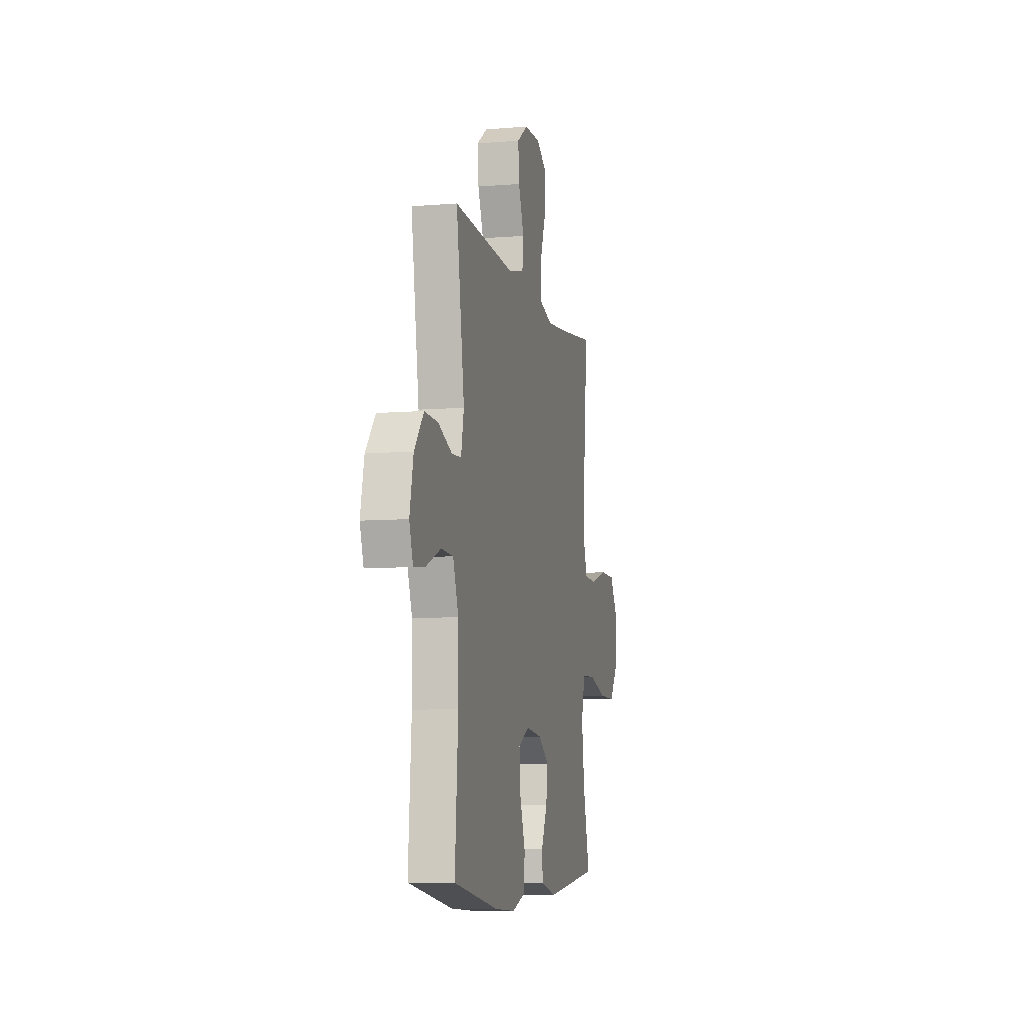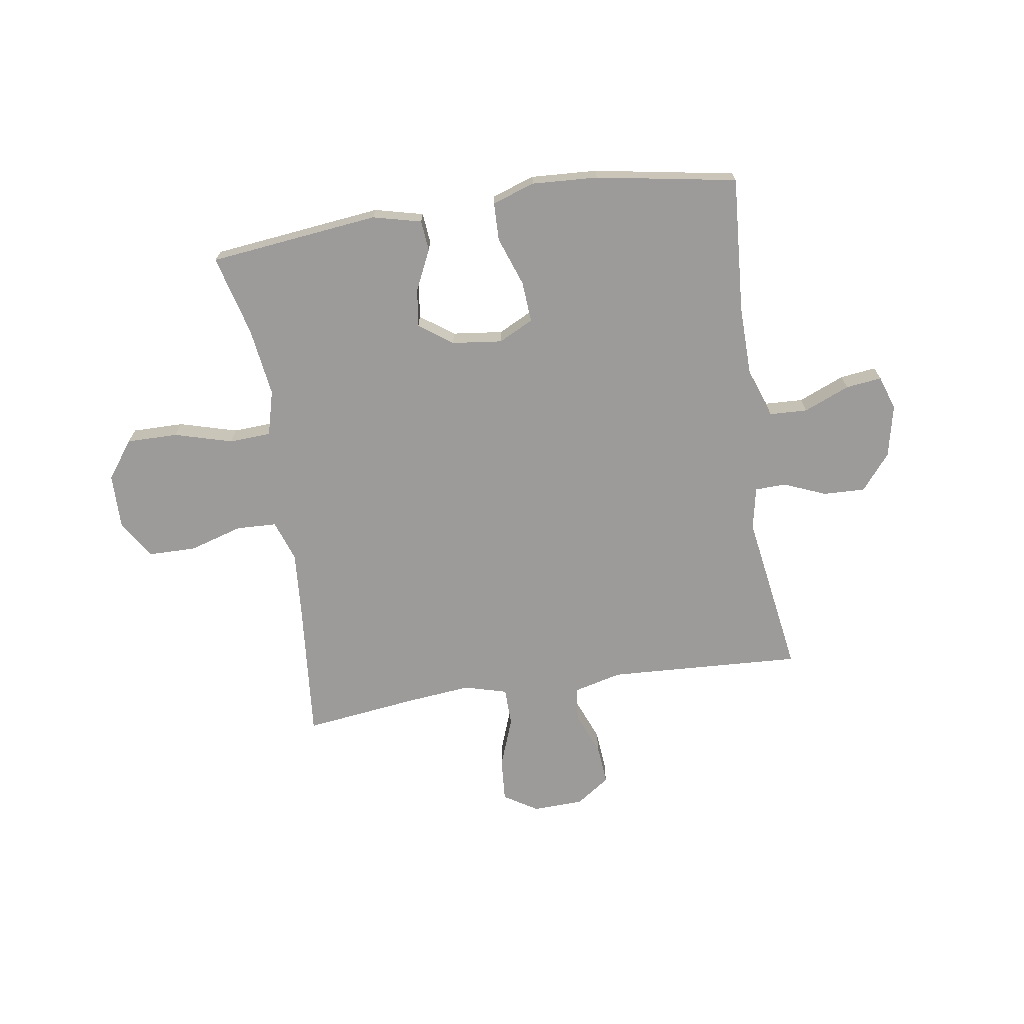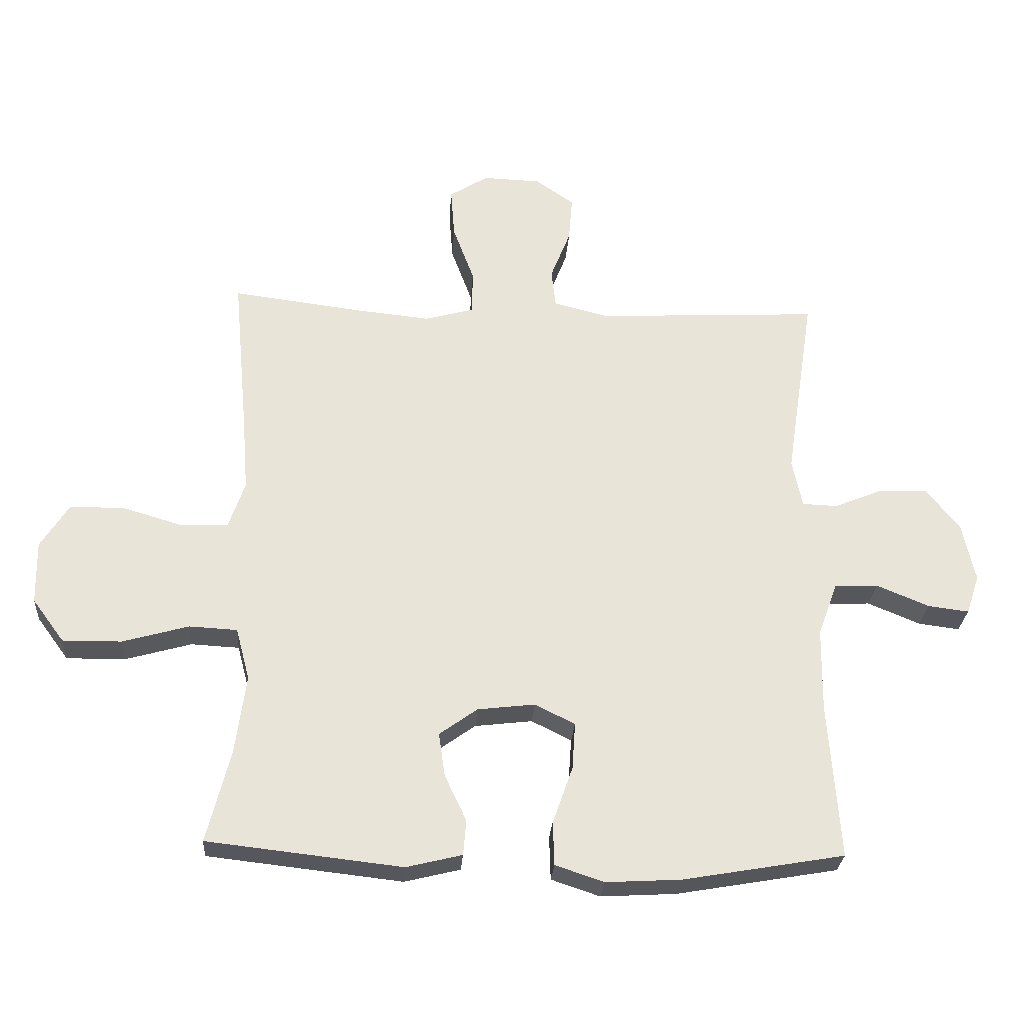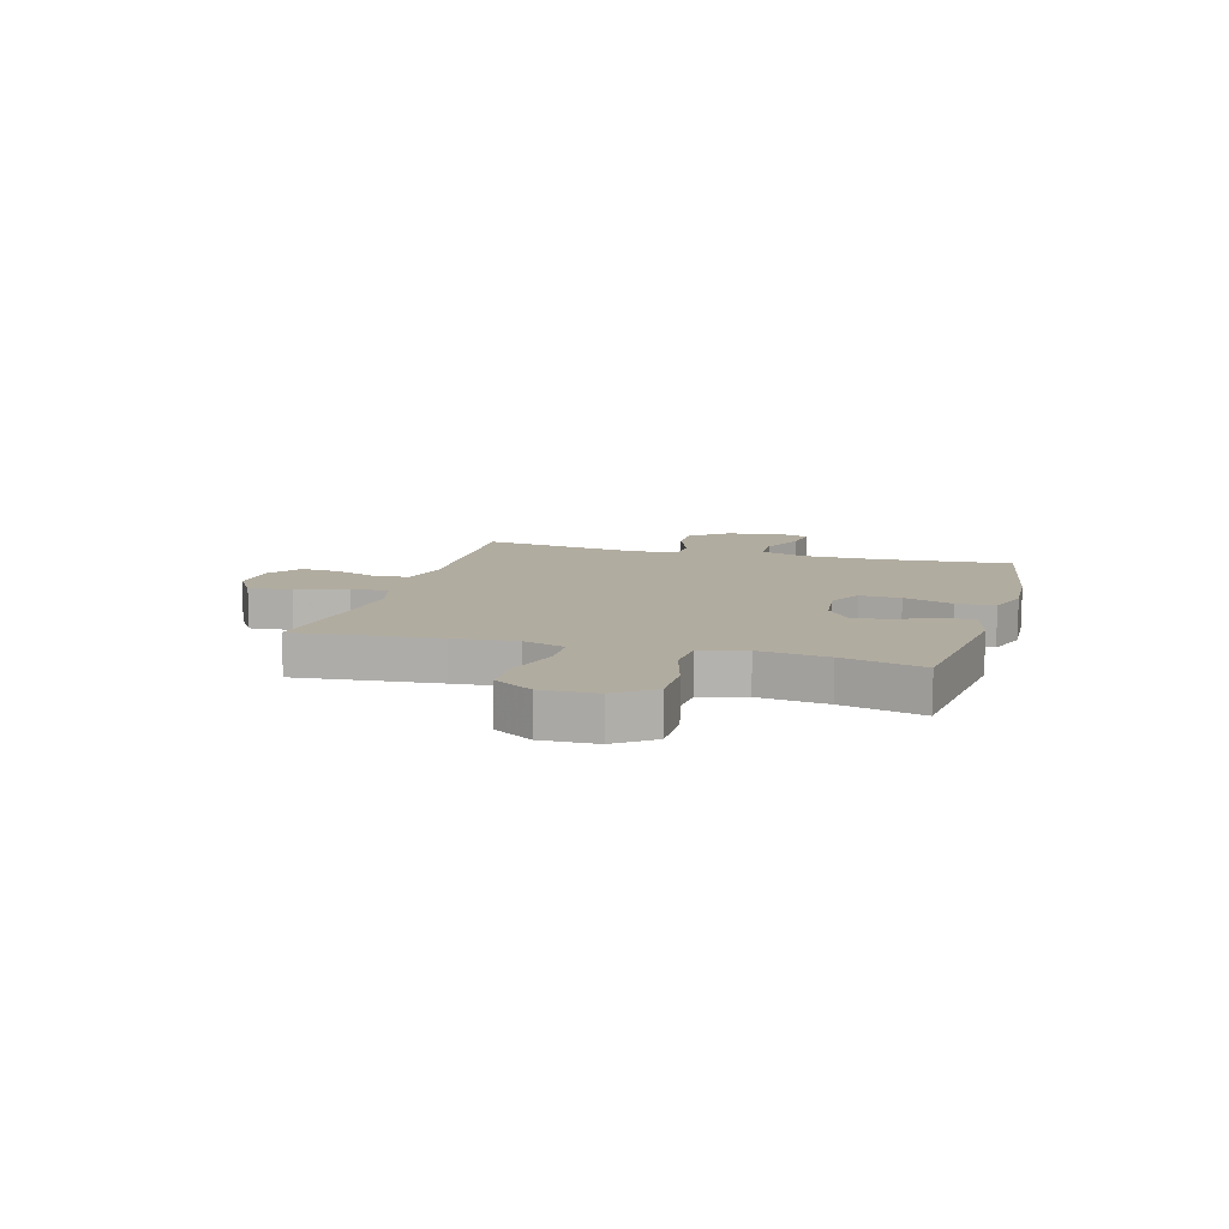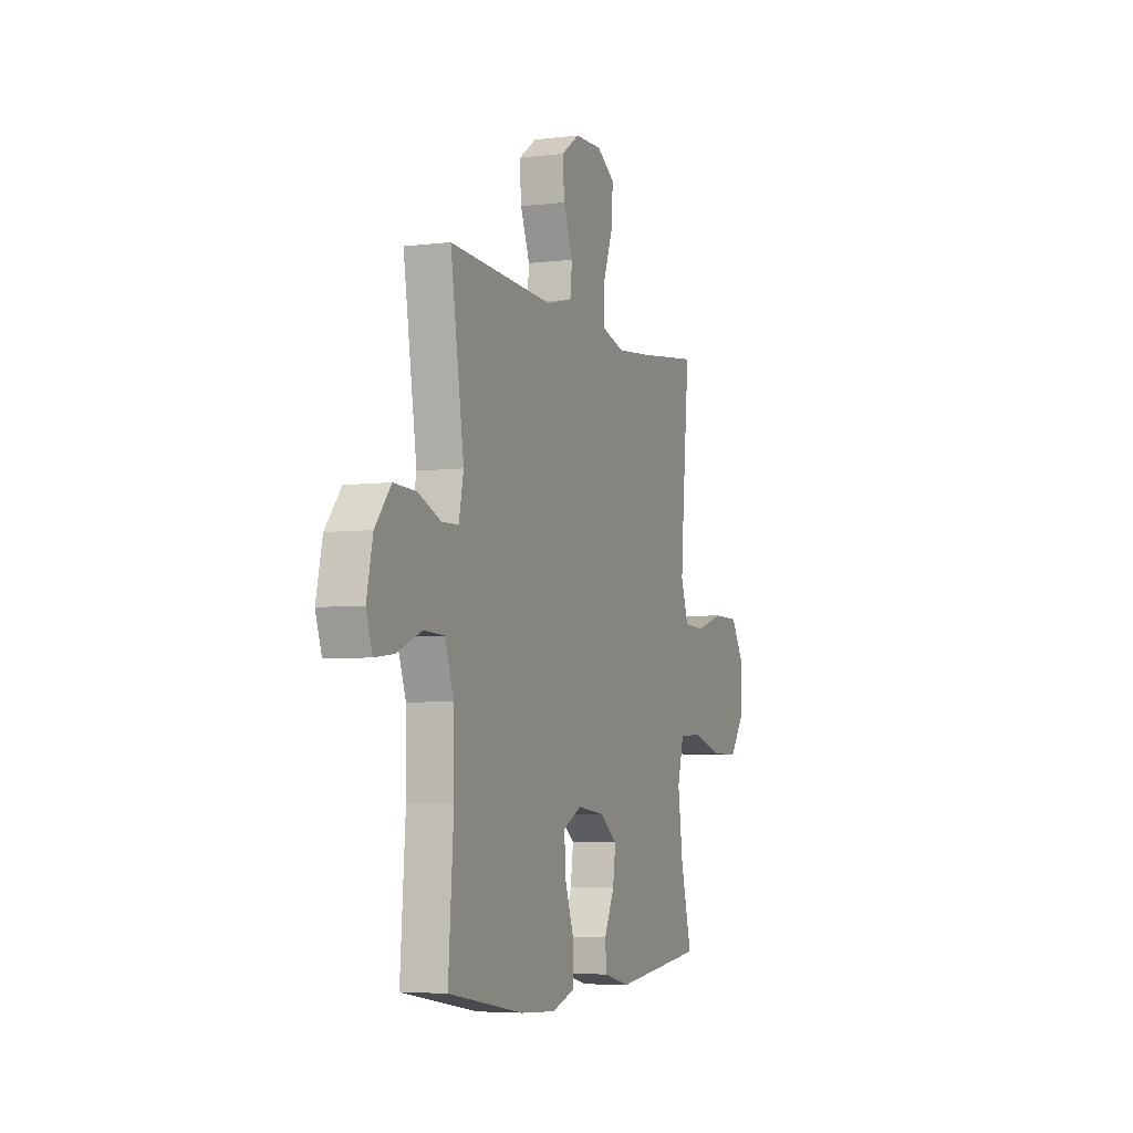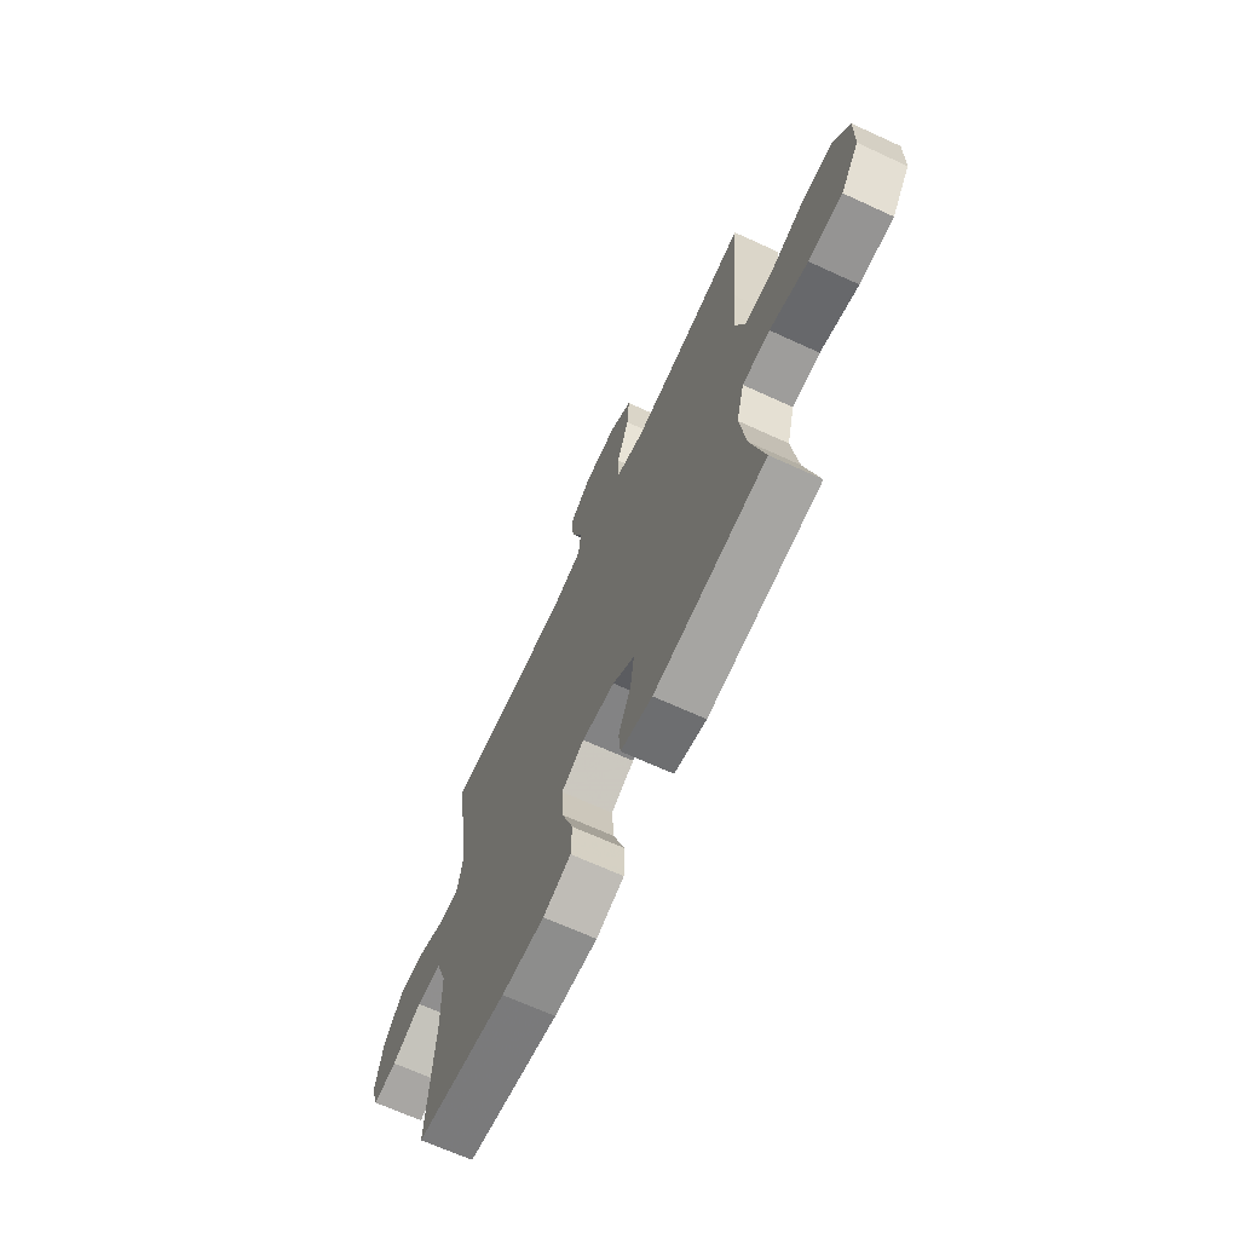
<metadata>
{"format":"obj","ext":"obj","renderer":"f3d","projection":"perspective","resolution":1024,"background":"white","views":[{"elev":-7.8,"azim":-77.1,"up":"+Z"},{"elev":-69.8,"azim":-171.2,"up":"+Y"},{"elev":-27.5,"azim":176.1,"up":"+Z"},{"elev":10.1,"azim":105.9,"up":"+Y"},{"elev":-5.1,"azim":-68.8,"up":"+Z"},{"elev":-67.7,"azim":65.3,"up":"+Z"}]}
</metadata>
<code>
v -0.5 0.07 0.5
v -0.143 0.07 0.481
v -0.054 0.07 0.503
v -0.047 0.07 0.565
v -0.079 0.07 0.646
v -0.085 0.07 0.719
v -0.023 0.07 0.762
v 0.07 0.07 0.765
v 0.132 0.07 0.726
v 0.126 0.07 0.646
v 0.092 0.07 0.554
v 0.093 0.07 0.484
v 0.171 0.07 0.462
v 0.292 0.07 0.474
v 0.5 0.07 0.5
v 0.476 0.07 0.24
v 0.467 0.07 0.123
v 0.493 0.07 0.047
v 0.567 0.07 0.044
v 0.665 0.07 0.073
v 0.752 0.07 0.072
v 0.797 0.07 0.001
v 0.795 0.07 -0.1
v 0.744 0.07 -0.169
v 0.65 0.07 -0.168
v 0.544 0.07 -0.138
v 0.467 0.07 -0.142
v 0.445 0.07 -0.225
v 0.462 0.07 -0.351
v 0.5 0.07 -0.5
v 0.188 0.07 -0.535
v 0.099 0.07 -0.513
v 0.094 0.07 -0.457
v 0.129 0.07 -0.383
v 0.139 0.07 -0.313
v 0.078 0.07 -0.269
v -0.014 0.07 -0.258
v -0.078 0.07 -0.29
v -0.073 0.07 -0.365
v -0.041 0.07 -0.456
v -0.043 0.07 -0.526
v -0.121 0.07 -0.552
v -0.242 0.07 -0.545
v -0.5 0.07 -0.5
v -0.482 0.07 -0.251
v -0.484 0.07 -0.117
v -0.515 0.07 -0.031
v -0.585 0.07 -0.028
v -0.669 0.07 -0.063
v -0.735 0.07 -0.071
v -0.756 0.07 -0.008
v -0.735 0.07 0.088
v -0.681 0.07 0.154
v -0.604 0.07 0.151
v -0.526 0.07 0.119
v -0.47 0.07 0.121
v -0.454 0.07 0.199
v -0.5 0 0.5
v -0.143 0 0.481
v -0.054 0 0.503
v -0.047 0 0.565
v -0.079 0 0.646
v -0.085 0 0.719
v -0.023 0 0.762
v 0.07 0 0.765
v 0.132 0 0.726
v 0.126 0 0.646
v 0.092 0 0.554
v 0.093 0 0.484
v 0.171 0 0.462
v 0.292 0 0.474
v 0.5 0 0.5
v 0.476 0 0.24
v 0.467 0 0.123
v 0.493 0 0.047
v 0.567 0 0.044
v 0.665 0 0.073
v 0.752 0 0.072
v 0.797 0 0.001
v 0.795 0 -0.1
v 0.744 0 -0.169
v 0.65 0 -0.168
v 0.544 0 -0.138
v 0.467 0 -0.142
v 0.445 0 -0.225
v 0.462 0 -0.351
v 0.5 0 -0.5
v 0.188 0 -0.535
v 0.099 0 -0.513
v 0.094 0 -0.457
v 0.129 0 -0.383
v 0.139 0 -0.313
v 0.078 0 -0.269
v -0.014 0 -0.258
v -0.078 0 -0.29
v -0.073 0 -0.365
v -0.041 0 -0.456
v -0.043 0 -0.526
v -0.121 0 -0.552
v -0.242 0 -0.545
v -0.5 0 -0.5
v -0.482 0 -0.251
v -0.484 0 -0.117
v -0.515 0 -0.031
v -0.585 0 -0.028
v -0.669 0 -0.063
v -0.735 0 -0.071
v -0.756 0 -0.008
v -0.735 0 0.088
v -0.681 0 0.154
v -0.604 0 0.151
v -0.526 0 0.119
v -0.47 0 0.121
v -0.454 0 0.199
f 52 53 54 55
f 52 55 56
f 51 52 56
f 48 49 50 51
f 47 48 51 56
f 46 47 56
f 45 46 56 57
f 43 44 45
f 42 43 45 57
f 39 40 41 42
f 38 39 42 57
f 31 32 33 34
f 29 30 31 34
f 28 29 34 35
f 27 28 35 36
f 23 24 25 26
f 23 26 27
f 22 23 27
f 19 20 21 22
f 18 19 22 27
f 17 18 27 36
f 14 15 16
f 13 14 16 17
f 12 13 17 36
f 8 9 10 11
f 4 5 6 7
f 3 4 7 8
f 38 57 1 2
f 37 38 2 3
f 11 12 36 37
f 3 8 11 37
f 112 111 110 109
f 113 112 109
f 113 109 108
f 108 107 106 105
f 113 108 105 104
f 113 104 103
f 114 113 103 102
f 102 101 100
f 114 102 100 99
f 99 98 97 96
f 114 99 96 95
f 91 90 89 88
f 91 88 87 86
f 92 91 86 85
f 93 92 85 84
f 83 82 81 80
f 84 83 80
f 84 80 79
f 79 78 77 76
f 84 79 76 75
f 93 84 75 74
f 73 72 71
f 74 73 71 70
f 93 74 70 69
f 68 67 66 65
f 64 63 62 61
f 65 64 61 60
f 59 58 114 95
f 60 59 95 94
f 94 93 69 68
f 94 68 65 60
f 1 58 59 2
f 2 59 60 3
f 3 60 61 4
f 4 61 62 5
f 5 62 63 6
f 6 63 64 7
f 7 64 65 8
f 8 65 66 9
f 9 66 67 10
f 10 67 68 11
f 11 68 69 12
f 12 69 70 13
f 13 70 71 14
f 14 71 72 15
f 15 72 73 16
f 16 73 74 17
f 17 74 75 18
f 18 75 76 19
f 19 76 77 20
f 20 77 78 21
f 21 78 79 22
f 22 79 80 23
f 23 80 81 24
f 24 81 82 25
f 25 82 83 26
f 26 83 84 27
f 27 84 85 28
f 28 85 86 29
f 29 86 87 30
f 30 87 88 31
f 31 88 89 32
f 32 89 90 33
f 33 90 91 34
f 34 91 92 35
f 35 92 93 36
f 36 93 94 37
f 37 94 95 38
f 38 95 96 39
f 39 96 97 40
f 40 97 98 41
f 41 98 99 42
f 42 99 100 43
f 43 100 101 44
f 44 101 102 45
f 45 102 103 46
f 46 103 104 47
f 47 104 105 48
f 48 105 106 49
f 49 106 107 50
f 50 107 108 51
f 51 108 109 52
f 52 109 110 53
f 53 110 111 54
f 54 111 112 55
f 55 112 113 56
f 56 113 114 57
f 57 114 58 1

</code>
